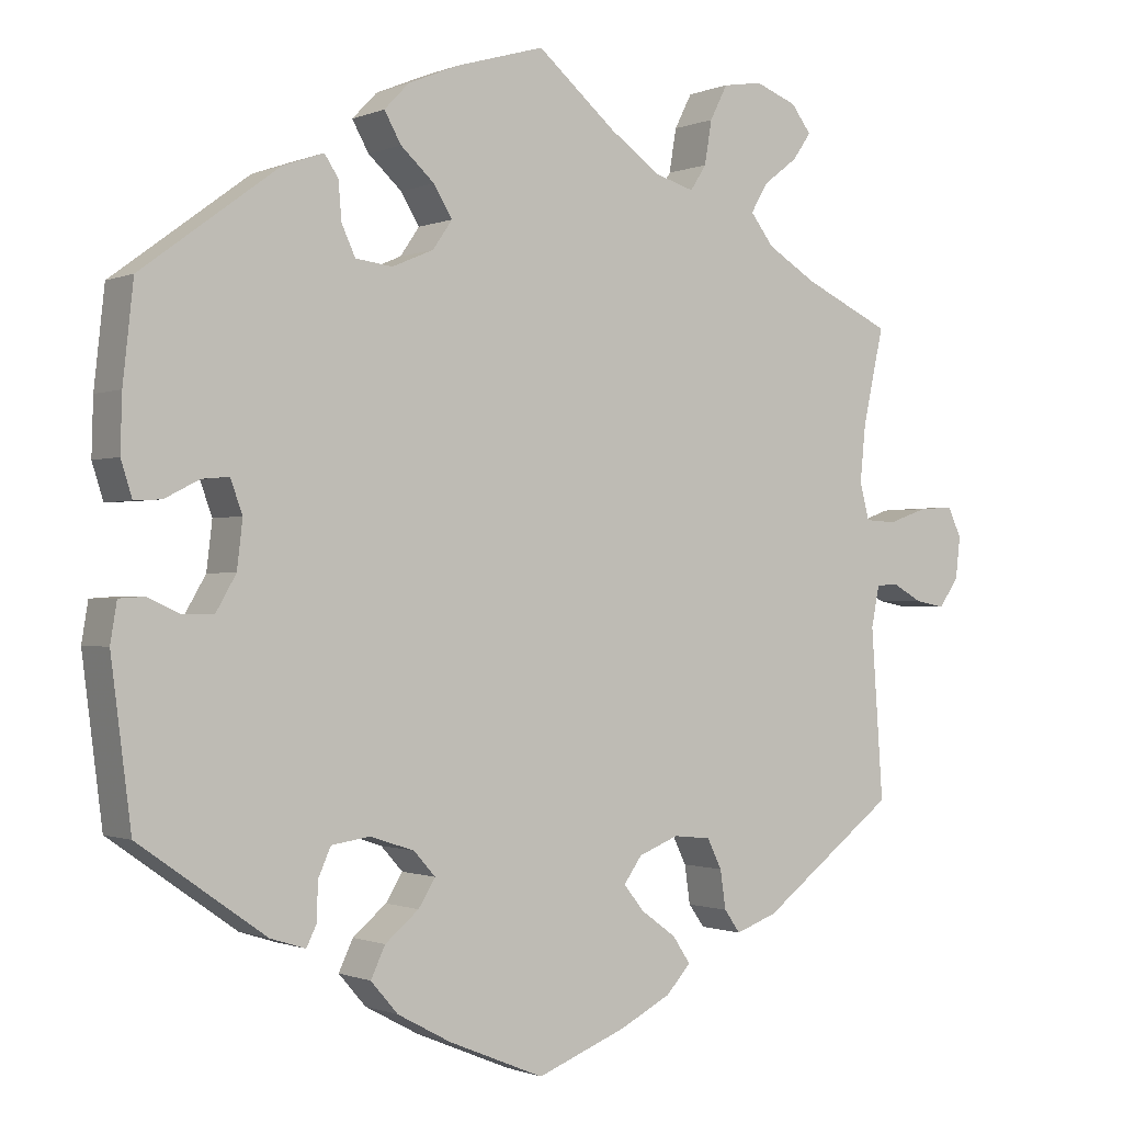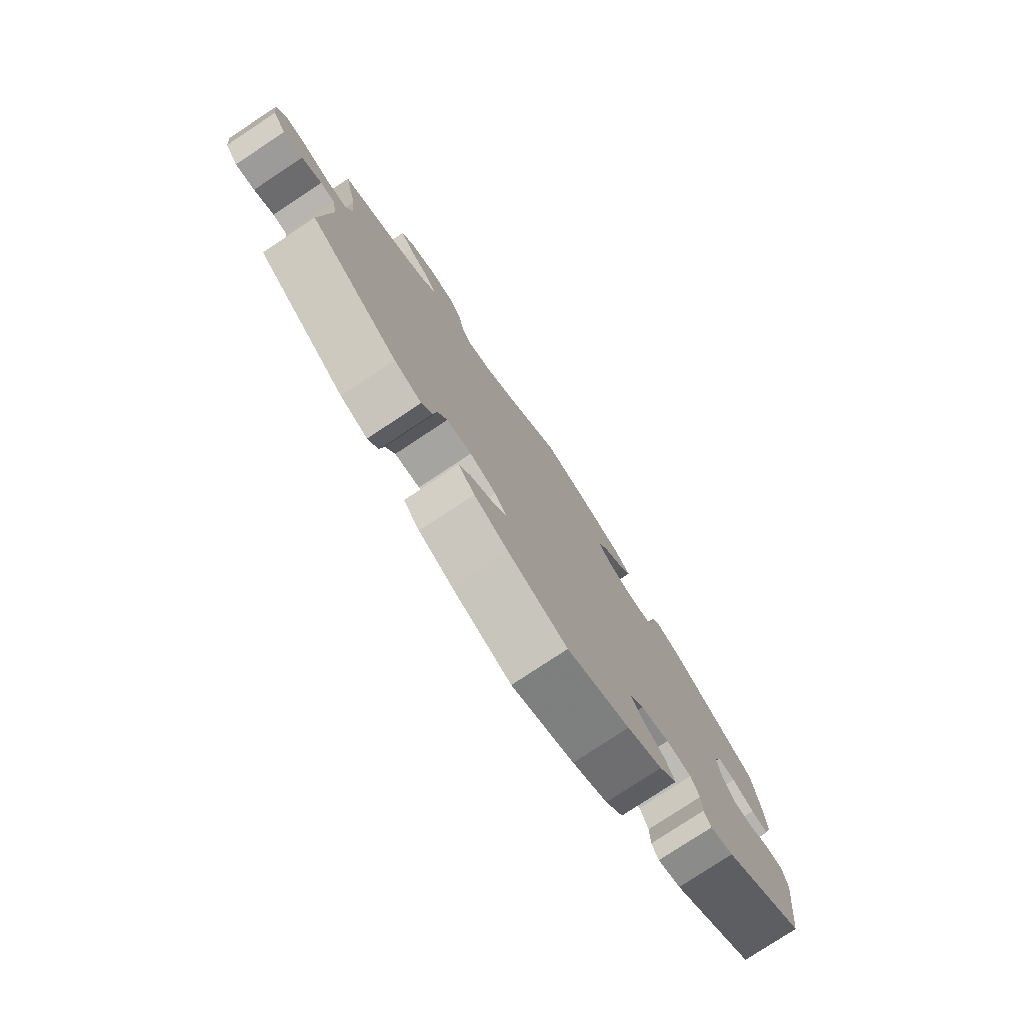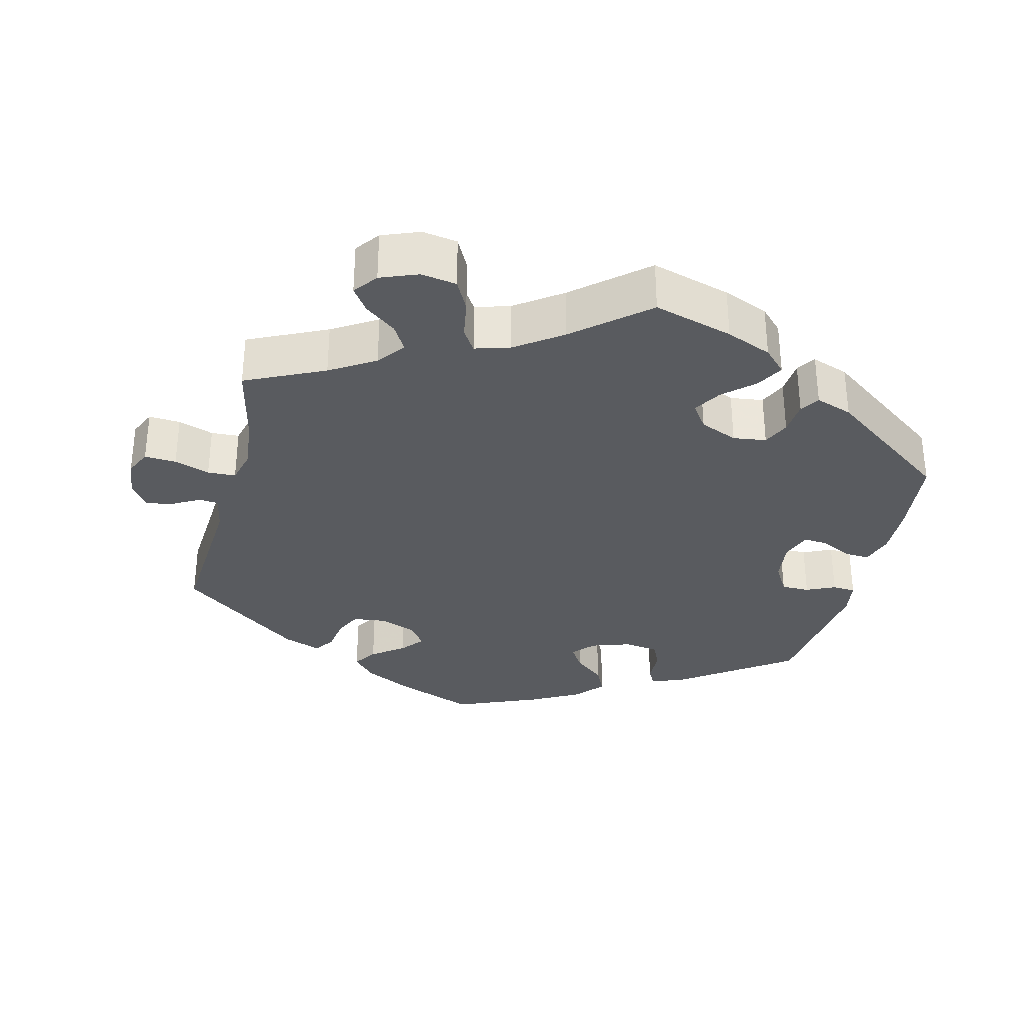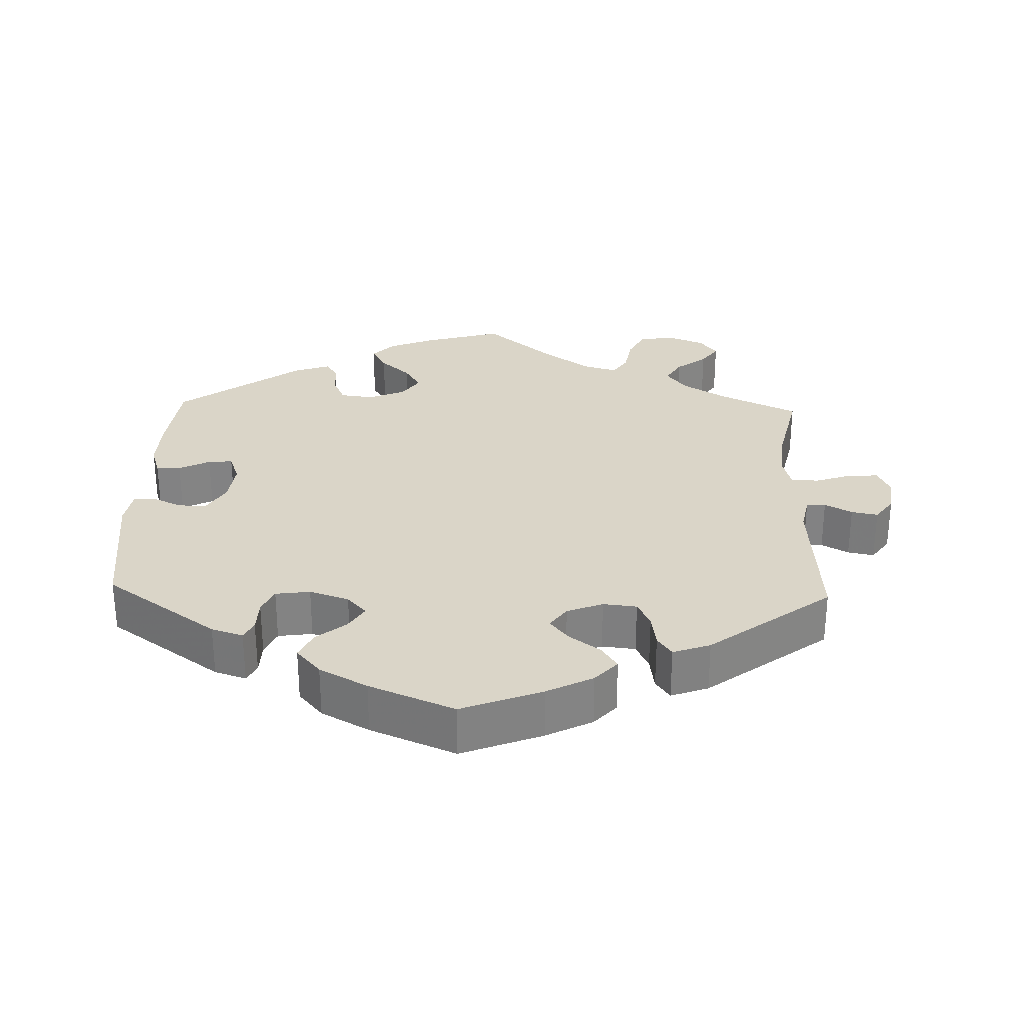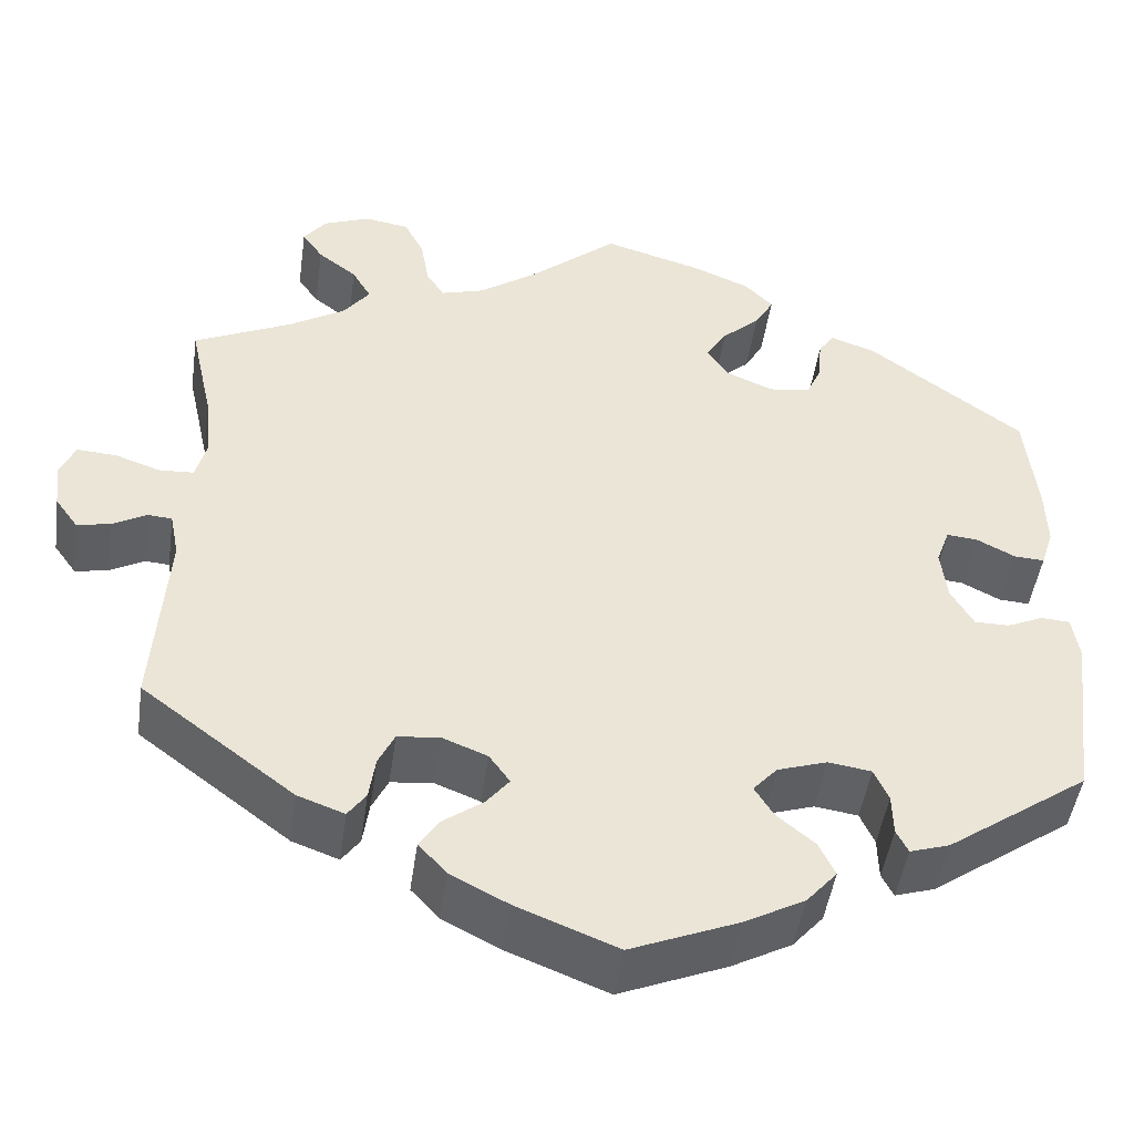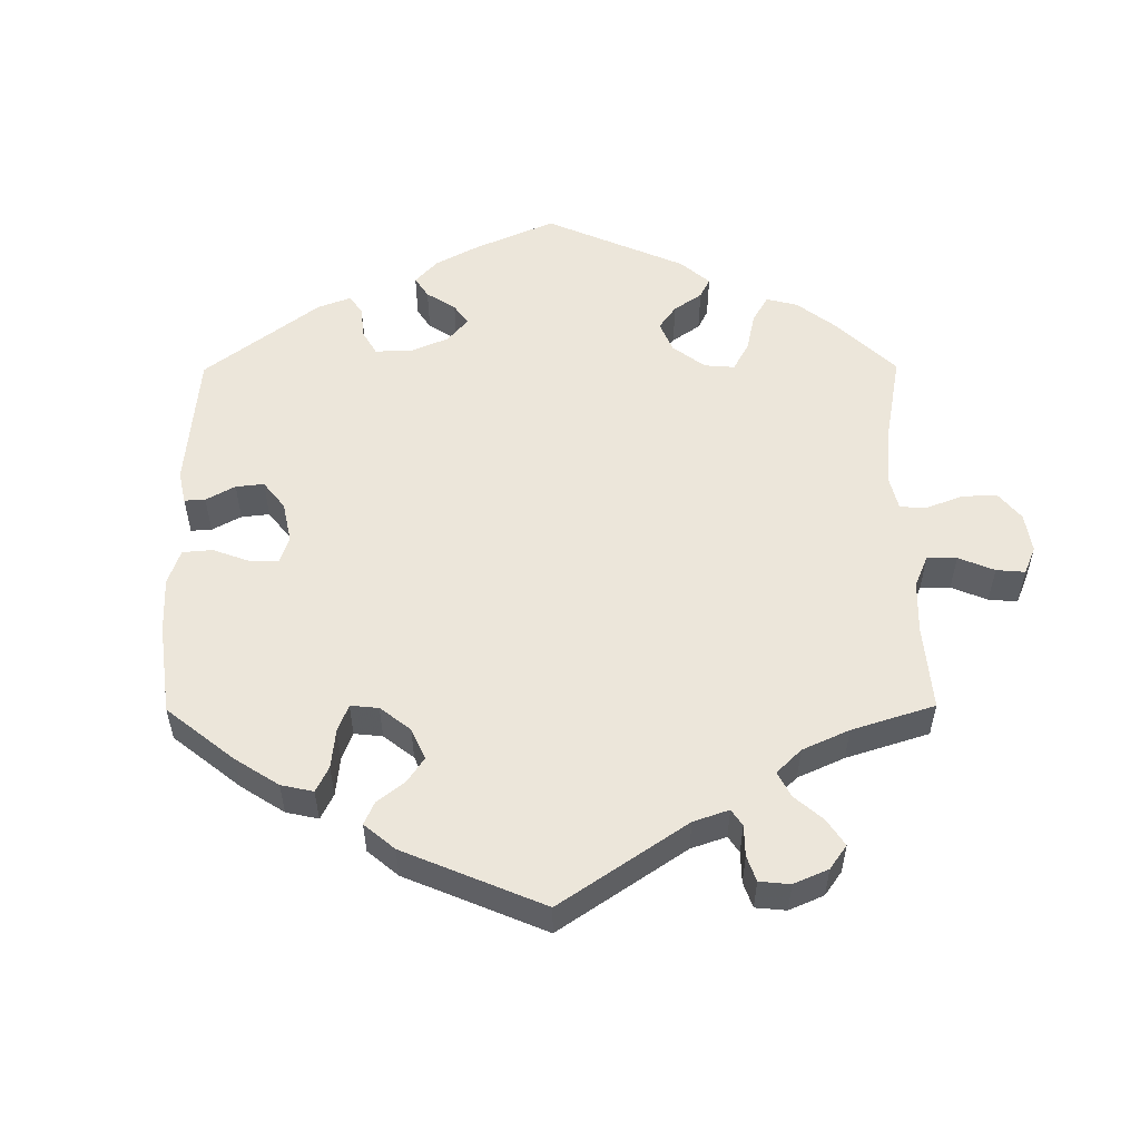
<metadata>
{"format":"obj","ext":"obj","renderer":"f3d","projection":"perspective","resolution":1024,"background":"white","views":[{"elev":-0.8,"azim":145.9,"up":"+Z"},{"elev":-78.2,"azim":-56.5,"up":"+Z"},{"elev":-32.5,"azim":-13.8,"up":"+Y"},{"elev":29.4,"azim":-178.1,"up":"+Y"},{"elev":-47.1,"azim":-8.1,"up":"+Z"},{"elev":54.4,"azim":-120.4,"up":"+Y"}]}
</metadata>
<code>
v 0.513 0.07 0.17
v 0.515 0.07 0.101
v 0.501 0.07 0.057
v 0.467 0.07 0.059
v 0.424 0.07 0.081
v 0.39 0.07 0.084
v 0.375 0.07 0.043
v 0.382 0.07 -0.016
v 0.407 0.07 -0.059
v 0.446 0.07 -0.059
v 0.486 0.07 -0.041
v 0.518 0.07 -0.043
v 0.526 0.07 -0.092
v 0.501 0.07 -0.289
v 0.343 0.07 -0.4
v 0.299 0.07 -0.414
v 0.286 0.07 -0.388
v 0.285 0.07 -0.342
v 0.269 0.07 -0.306
v 0.221 0.07 -0.299
v 0.166 0.07 -0.317
v 0.139 0.07 -0.347
v 0.16 0.07 -0.381
v 0.202 0.07 -0.416
v 0.22 0.07 -0.454
v 0.186 0.07 -0.493
v 0.119 0.07 -0.529
v 0 0.07 -0.578
v -0.112 0.07 -0.534
v -0.176 0.07 -0.501
v -0.207 0.07 -0.467
v -0.185 0.07 -0.434
v -0.141 0.07 -0.402
v -0.115 0.07 -0.37
v -0.138 0.07 -0.338
v -0.188 0.07 -0.318
v -0.235 0.07 -0.323
v -0.253 0.07 -0.36
v -0.26 0.07 -0.408
v -0.28 0.07 -0.436
v -0.332 0.07 -0.417
v -0.501 0.07 -0.289
v -0.486 0.07 -0.078
v -0.496 0.07 -0.027
v -0.523 0.07 -0.025
v -0.561 0.07 -0.046
v -0.598 0.07 -0.053
v -0.623 0.07 -0.018
v -0.629 0.07 0.034
v -0.612 0.07 0.071
v -0.568 0.07 0.068
v -0.519 0.07 0.051
v -0.48 0.07 0.053
v -0.468 0.07 0.099
v -0.475 0.07 0.17
v -0.501 0.07 0.288
v -0.392 0.07 0.339
v -0.33 0.07 0.377
v -0.301 0.07 0.415
v -0.322 0.07 0.451
v -0.365 0.07 0.484
v -0.388 0.07 0.517
v -0.363 0.07 0.55
v -0.311 0.07 0.57
v -0.262 0.07 0.562
v -0.24 0.07 0.519
v -0.231 0.07 0.465
v -0.211 0.07 0.434
v -0.163 0.07 0.448
v -0.099 0.07 0.493
v 0 0.07 0.577
v 0.11 0.07 0.545
v 0.173 0.07 0.519
v 0.204 0.07 0.487
v 0.183 0.07 0.45
v 0.141 0.07 0.412
v 0.118 0.07 0.374
v 0.142 0.07 0.339
v 0.194 0.07 0.317
v 0.24 0.07 0.323
v 0.257 0.07 0.36
v 0.261 0.07 0.407
v 0.278 0.07 0.433
v 0.329 0.07 0.415
v 0.5 0.07 0.289
v 0.513 0 0.17
v 0.515 0 0.101
v 0.501 0 0.057
v 0.467 0 0.059
v 0.424 0 0.081
v 0.39 0 0.084
v 0.375 0 0.043
v 0.382 0 -0.016
v 0.407 0 -0.059
v 0.446 0 -0.059
v 0.486 0 -0.041
v 0.518 0 -0.043
v 0.526 0 -0.092
v 0.501 0 -0.289
v 0.343 0 -0.4
v 0.299 0 -0.414
v 0.286 0 -0.388
v 0.285 0 -0.342
v 0.269 0 -0.306
v 0.221 0 -0.299
v 0.166 0 -0.317
v 0.139 0 -0.347
v 0.16 0 -0.381
v 0.202 0 -0.416
v 0.22 0 -0.454
v 0.186 0 -0.493
v 0.119 0 -0.529
v 0 0 -0.578
v -0.112 0 -0.534
v -0.176 0 -0.501
v -0.207 0 -0.467
v -0.185 0 -0.434
v -0.141 0 -0.402
v -0.115 0 -0.37
v -0.138 0 -0.338
v -0.188 0 -0.318
v -0.235 0 -0.323
v -0.253 0 -0.36
v -0.26 0 -0.408
v -0.28 0 -0.436
v -0.332 0 -0.417
v -0.501 0 -0.289
v -0.486 0 -0.078
v -0.496 0 -0.027
v -0.523 0 -0.025
v -0.561 0 -0.046
v -0.598 0 -0.053
v -0.623 0 -0.018
v -0.629 0 0.034
v -0.612 0 0.071
v -0.568 0 0.068
v -0.519 0 0.051
v -0.48 0 0.053
v -0.468 0 0.099
v -0.475 0 0.17
v -0.501 0 0.288
v -0.392 0 0.339
v -0.33 0 0.377
v -0.301 0 0.415
v -0.322 0 0.451
v -0.365 0 0.484
v -0.388 0 0.517
v -0.363 0 0.55
v -0.311 0 0.57
v -0.262 0 0.562
v -0.24 0 0.519
v -0.231 0 0.465
v -0.211 0 0.434
v -0.163 0 0.448
v -0.099 0 0.493
v 0 0 0.577
v 0.11 0 0.545
v 0.173 0 0.519
v 0.204 0 0.487
v 0.183 0 0.45
v 0.141 0 0.412
v 0.118 0 0.374
v 0.142 0 0.339
v 0.194 0 0.317
v 0.24 0 0.323
v 0.257 0 0.36
v 0.261 0 0.407
v 0.278 0 0.433
v 0.329 0 0.415
v 0.5 0 0.289
f 81 82 83 84
f 80 81 84 85
f 79 80 85 1
f 73 74 75 76
f 73 76 77
f 70 71 72 73
f 69 70 73 77
f 68 69 77 78
f 64 65 66 67
f 64 67 68
f 63 64 68
f 60 61 62 63
f 59 60 63 68
f 58 59 68 78
f 55 56 57
f 54 55 57 58
f 53 54 58 78
f 49 50 51 52
f 49 52 53
f 48 49 53
f 45 46 47 48
f 45 48 53 78
f 40 41 42 43
f 38 39 40 43
f 37 38 43 44
f 36 37 44
f 35 36 44
f 30 31 32 33
f 30 33 34
f 29 30 34
f 28 29 34
f 27 28 34
f 26 27 34 35
f 23 24 25 26
f 22 23 26 35
f 15 16 17 18
f 15 18 19
f 14 15 19
f 13 14 19 20
f 10 11 12 13
f 9 10 13 20
f 2 3 4 5
f 2 5 6
f 1 2 6
f 79 1 6
f 44 45 78 79
f 44 79 6 7
f 21 22 35 44
f 21 44 7 8
f 8 9 20 21
f 169 168 167 166
f 170 169 166 165
f 86 170 165 164
f 161 160 159 158
f 162 161 158
f 158 157 156 155
f 162 158 155 154
f 163 162 154 153
f 152 151 150 149
f 153 152 149
f 153 149 148
f 148 147 146 145
f 153 148 145 144
f 163 153 144 143
f 142 141 140
f 143 142 140 139
f 163 143 139 138
f 137 136 135 134
f 138 137 134
f 138 134 133
f 133 132 131 130
f 163 138 133 130
f 128 127 126 125
f 128 125 124 123
f 129 128 123 122
f 129 122 121
f 129 121 120
f 118 117 116 115
f 119 118 115
f 119 115 114
f 119 114 113
f 119 113 112
f 120 119 112 111
f 111 110 109 108
f 120 111 108 107
f 103 102 101 100
f 104 103 100
f 104 100 99
f 105 104 99 98
f 98 97 96 95
f 105 98 95 94
f 90 89 88 87
f 91 90 87
f 91 87 86
f 91 86 164
f 164 163 130 129
f 92 91 164 129
f 129 120 107 106
f 93 92 129 106
f 106 105 94 93
f 1 86 87 2
f 2 87 88 3
f 3 88 89 4
f 4 89 90 5
f 5 90 91 6
f 6 91 92 7
f 7 92 93 8
f 8 93 94 9
f 9 94 95 10
f 10 95 96 11
f 11 96 97 12
f 12 97 98 13
f 13 98 99 14
f 14 99 100 15
f 15 100 101 16
f 16 101 102 17
f 17 102 103 18
f 18 103 104 19
f 19 104 105 20
f 20 105 106 21
f 21 106 107 22
f 22 107 108 23
f 23 108 109 24
f 24 109 110 25
f 25 110 111 26
f 26 111 112 27
f 27 112 113 28
f 28 113 114 29
f 29 114 115 30
f 30 115 116 31
f 31 116 117 32
f 32 117 118 33
f 33 118 119 34
f 34 119 120 35
f 35 120 121 36
f 36 121 122 37
f 37 122 123 38
f 38 123 124 39
f 39 124 125 40
f 40 125 126 41
f 41 126 127 42
f 42 127 128 43
f 43 128 129 44
f 44 129 130 45
f 45 130 131 46
f 46 131 132 47
f 47 132 133 48
f 48 133 134 49
f 49 134 135 50
f 50 135 136 51
f 51 136 137 52
f 52 137 138 53
f 53 138 139 54
f 54 139 140 55
f 55 140 141 56
f 56 141 142 57
f 57 142 143 58
f 58 143 144 59
f 59 144 145 60
f 60 145 146 61
f 61 146 147 62
f 62 147 148 63
f 63 148 149 64
f 64 149 150 65
f 65 150 151 66
f 66 151 152 67
f 67 152 153 68
f 68 153 154 69
f 69 154 155 70
f 70 155 156 71
f 71 156 157 72
f 72 157 158 73
f 73 158 159 74
f 74 159 160 75
f 75 160 161 76
f 76 161 162 77
f 77 162 163 78
f 78 163 164 79
f 79 164 165 80
f 80 165 166 81
f 81 166 167 82
f 82 167 168 83
f 83 168 169 84
f 84 169 170 85
f 85 170 86 1

</code>
